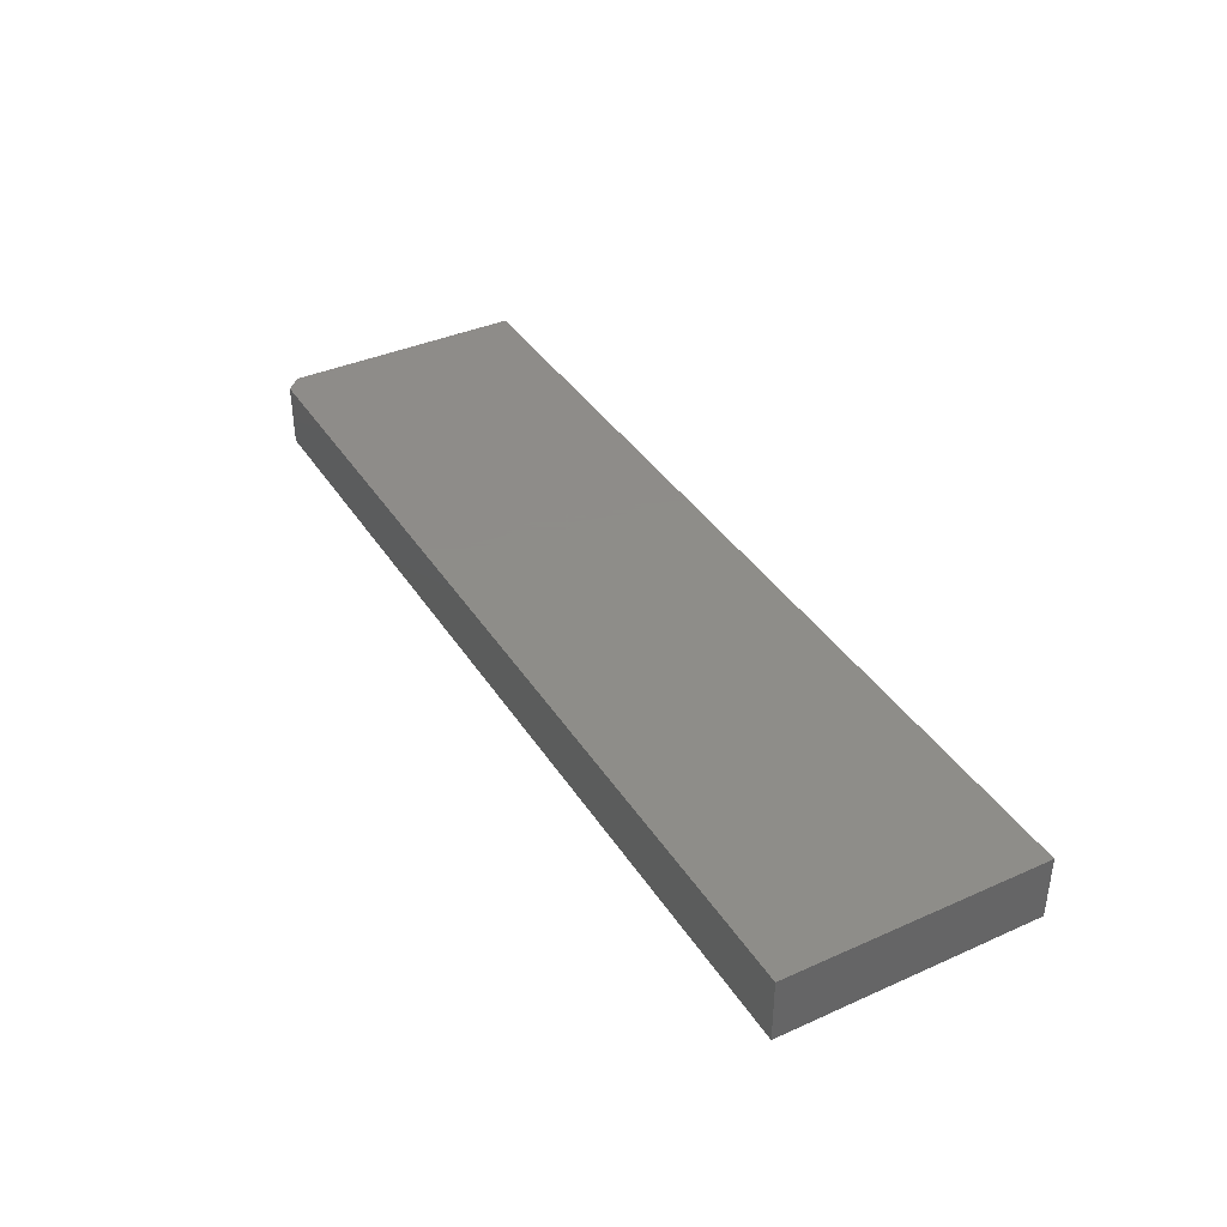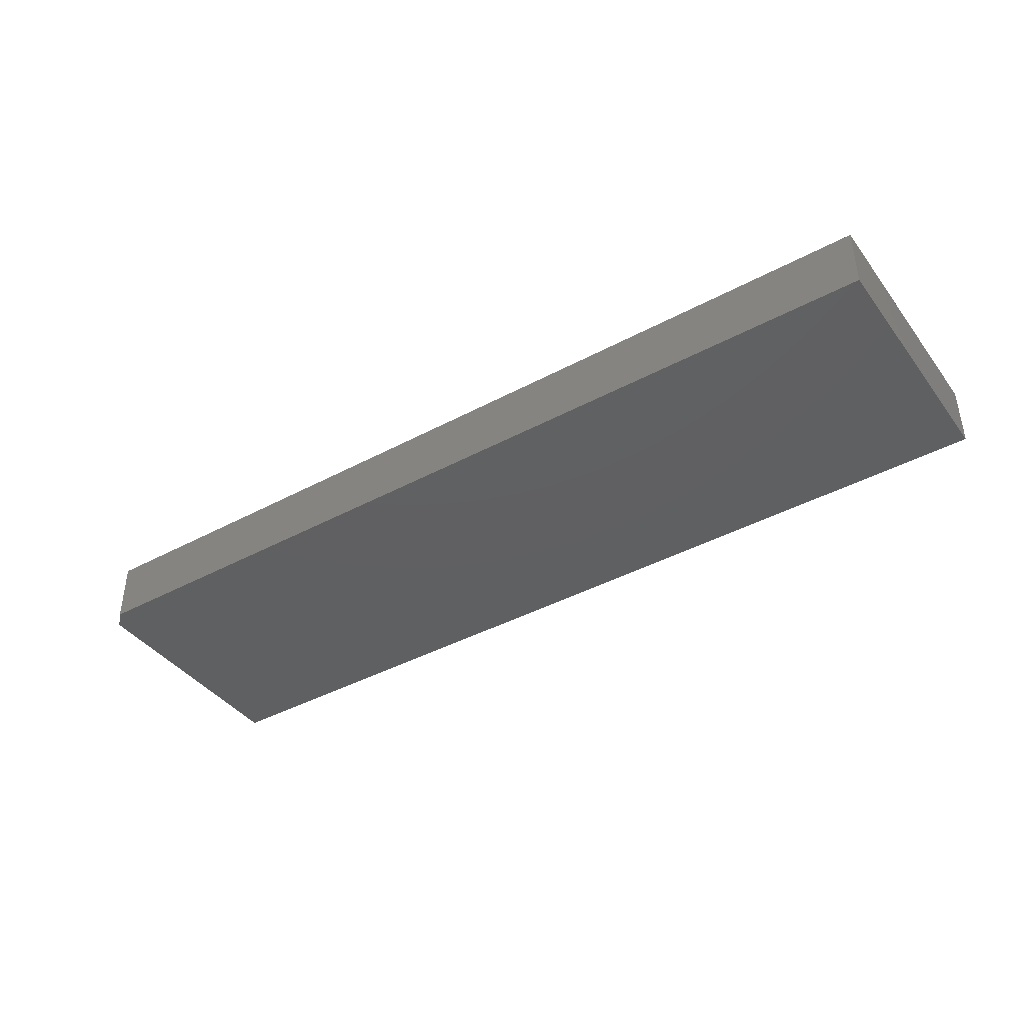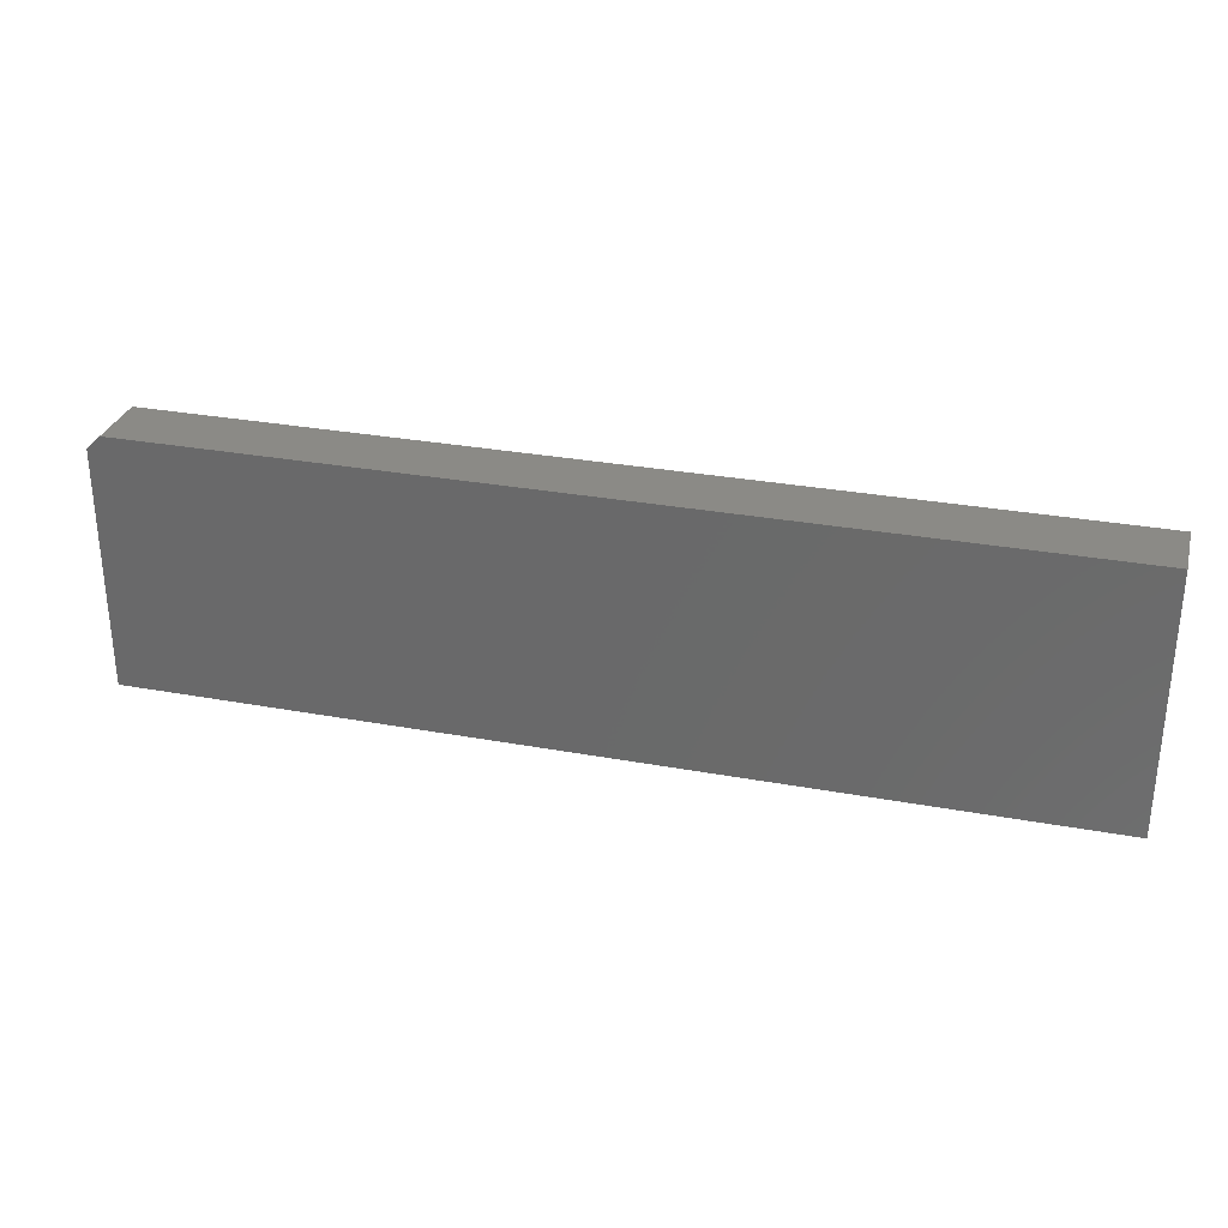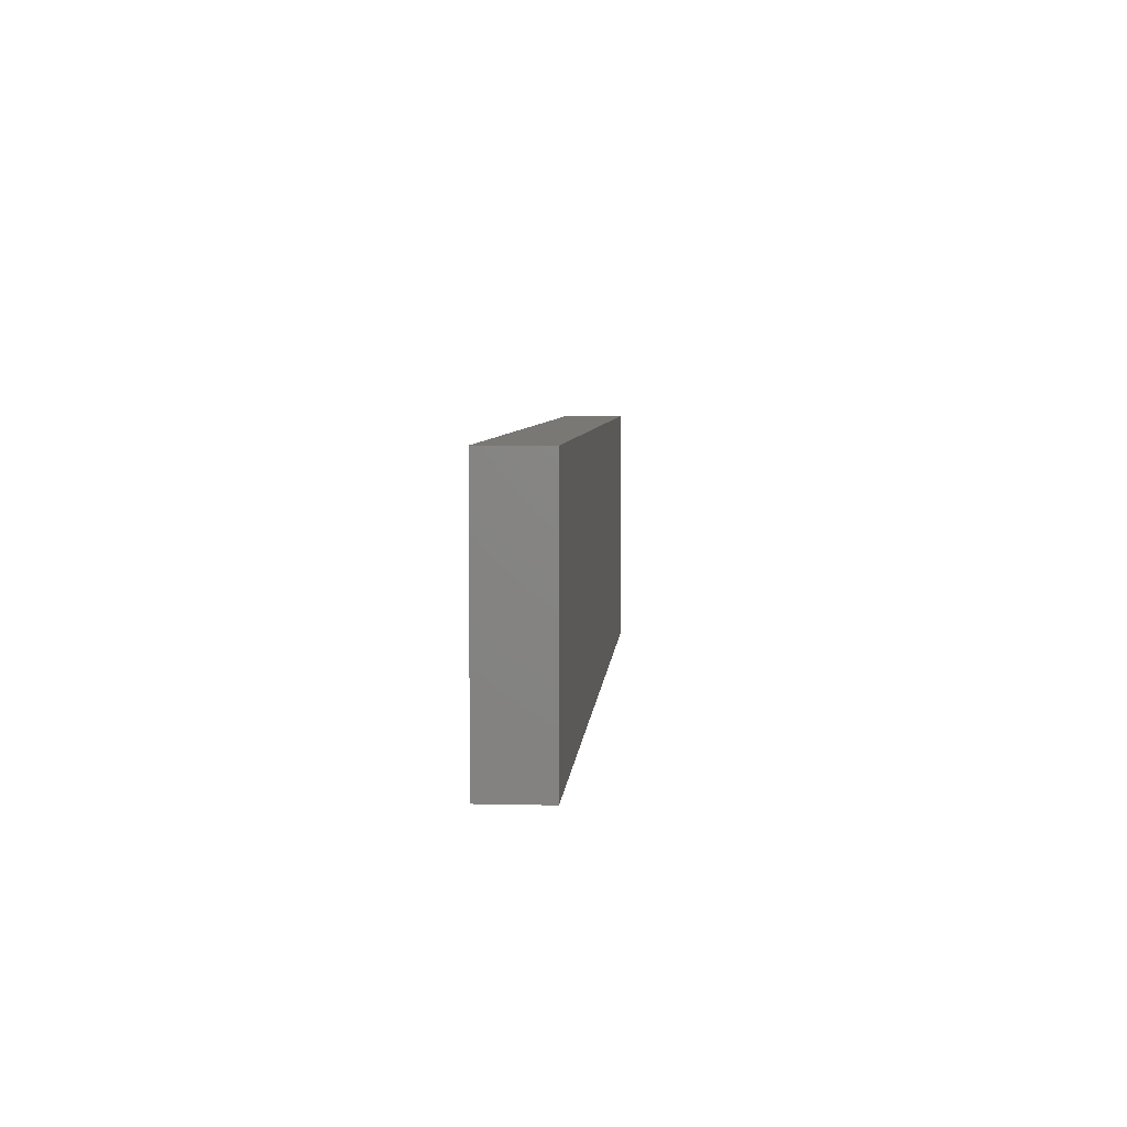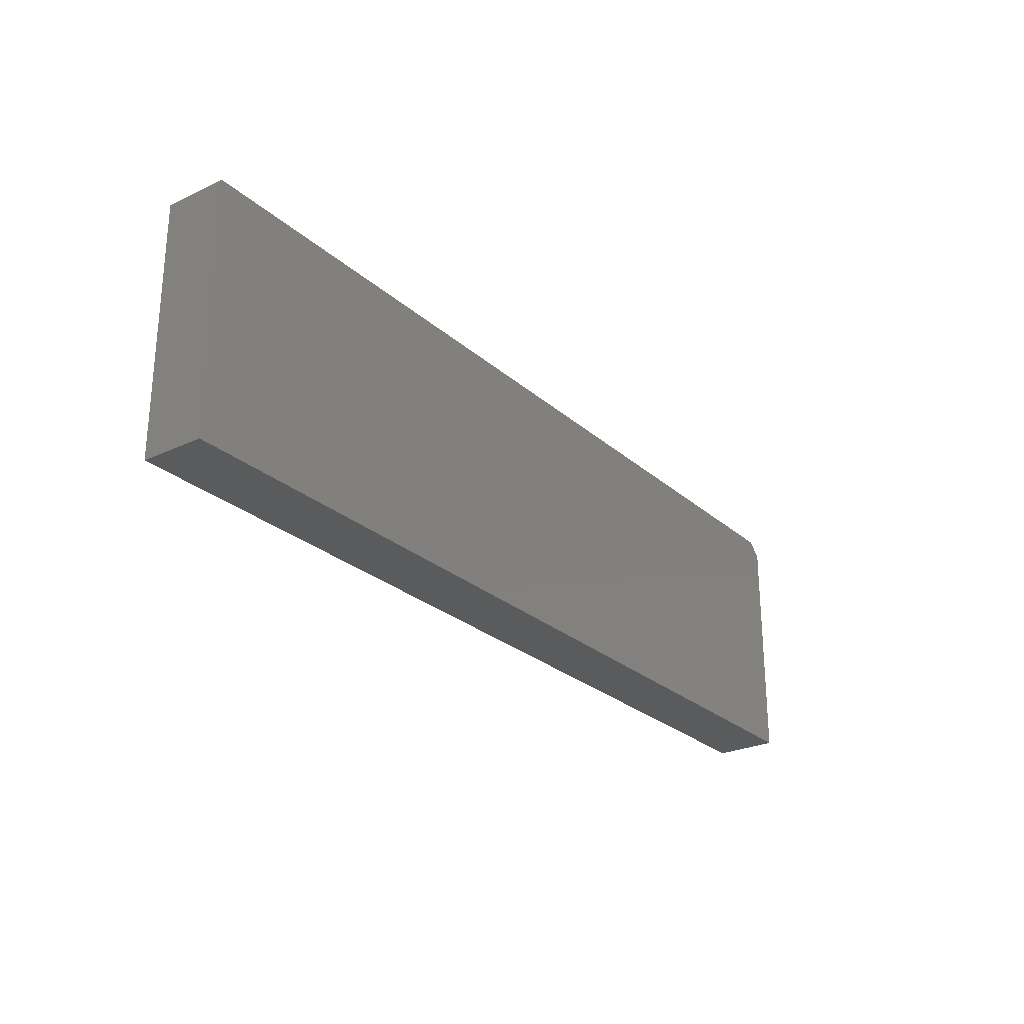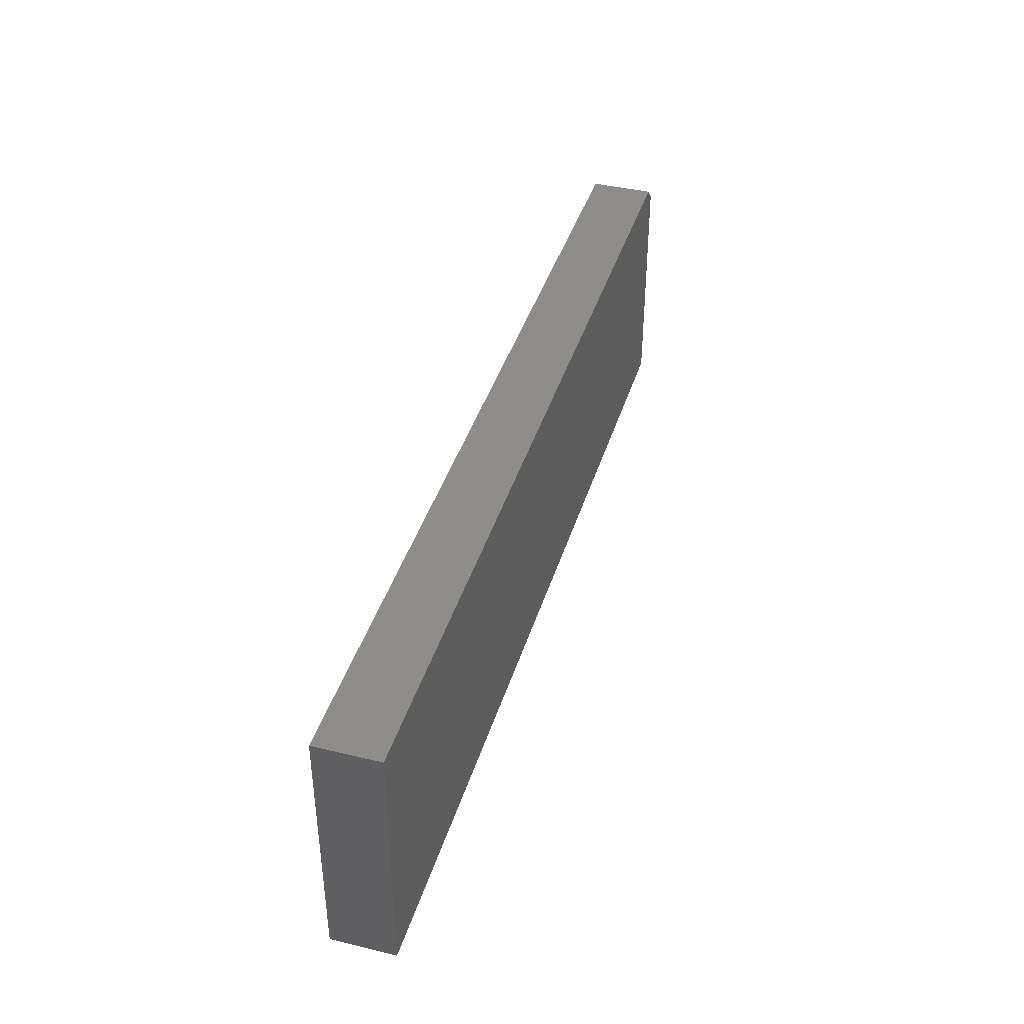
<metadata>
{"format":"stl","ext":"stl","renderer":"f3d","projection":"perspective","resolution":1024,"background":"white","views":[{"elev":38.4,"azim":-119.3,"up":"+Z"},{"elev":-40.8,"azim":-146.6,"up":"+Z"},{"elev":30.1,"azim":-165.0,"up":"+Y"},{"elev":5.5,"azim":-85.7,"up":"+Y"},{"elev":-26.2,"azim":-53.5,"up":"+Y"},{"elev":40.5,"azim":-73.5,"up":"+Y"}]}
</metadata>
<code>
# stl→obj: 10 verts, 16 faces
v -0.75 -0.4141 0.07031
v 0.2812 -0.4141 0.07031
v -0.75 -0.1318 0.07031
v 0.2812 -0.1475 0.07031
v 0.2656 -0.1318 0.07031
v 0.2656 -0.1318 0
v 0.2812 -0.1475 0
v -0.75 -0.1318 0
v 0.2812 -0.4141 0
v -0.75 -0.4141 0
f 1 2 3
f 3 2 4
f 3 4 5
f 6 7 8
f 8 7 9
f 8 9 10
f 5 6 3
f 3 6 8
f 2 9 4
f 4 9 7
f 7 6 4
f 4 6 5
f 3 8 1
f 1 8 10
f 1 10 2
f 2 10 9

</code>
